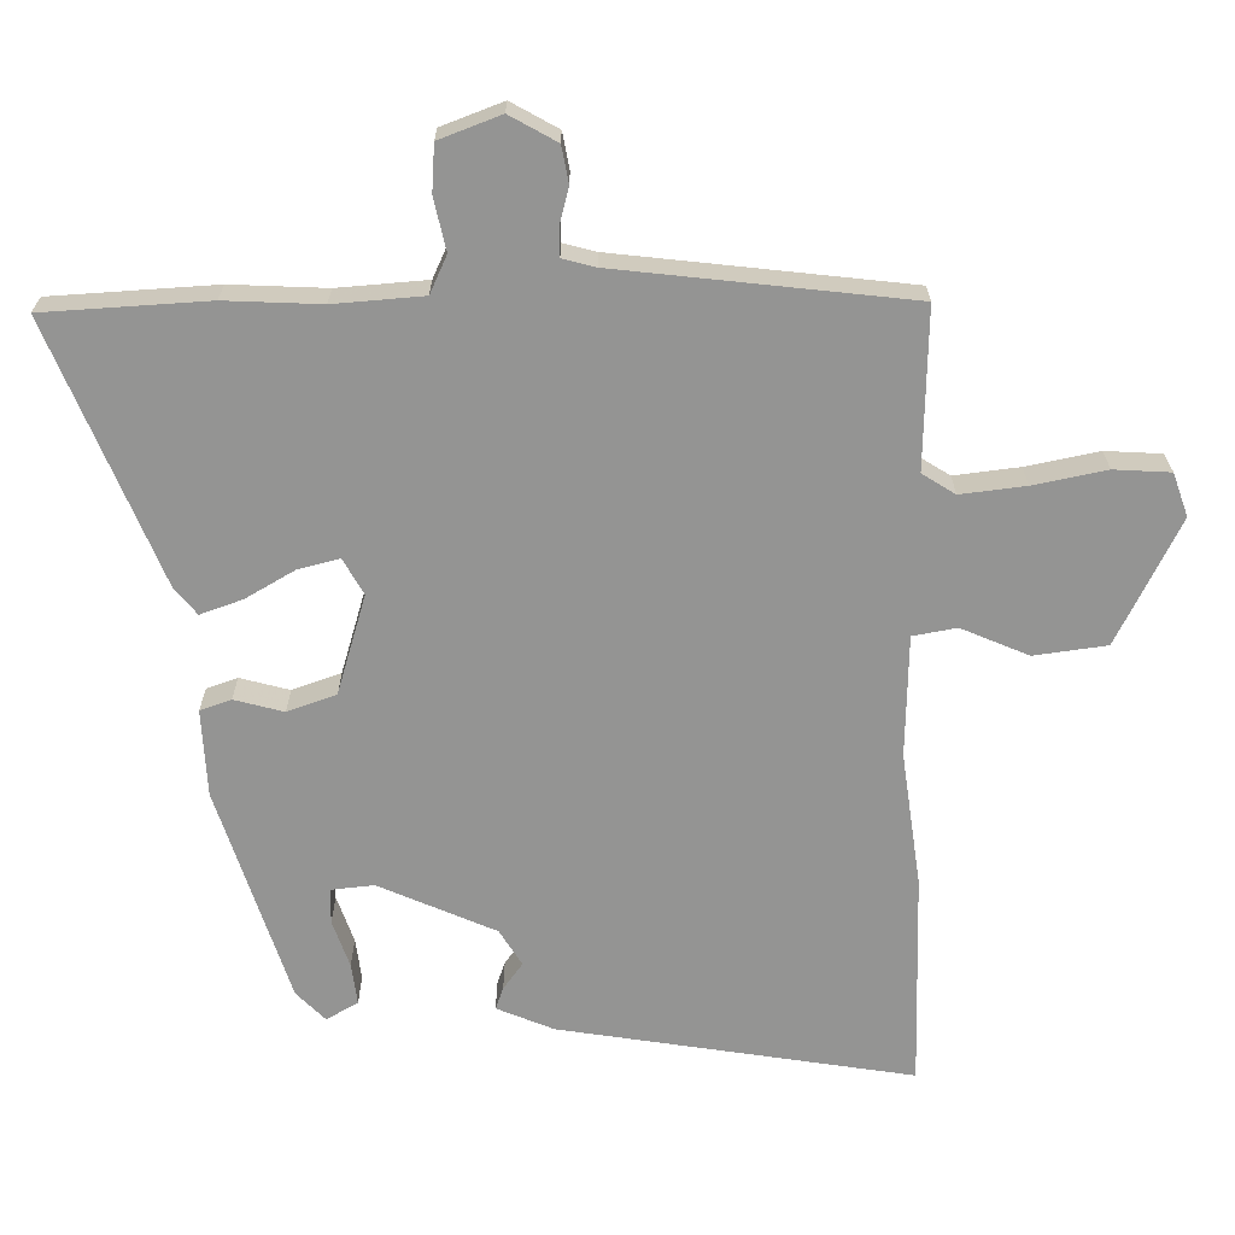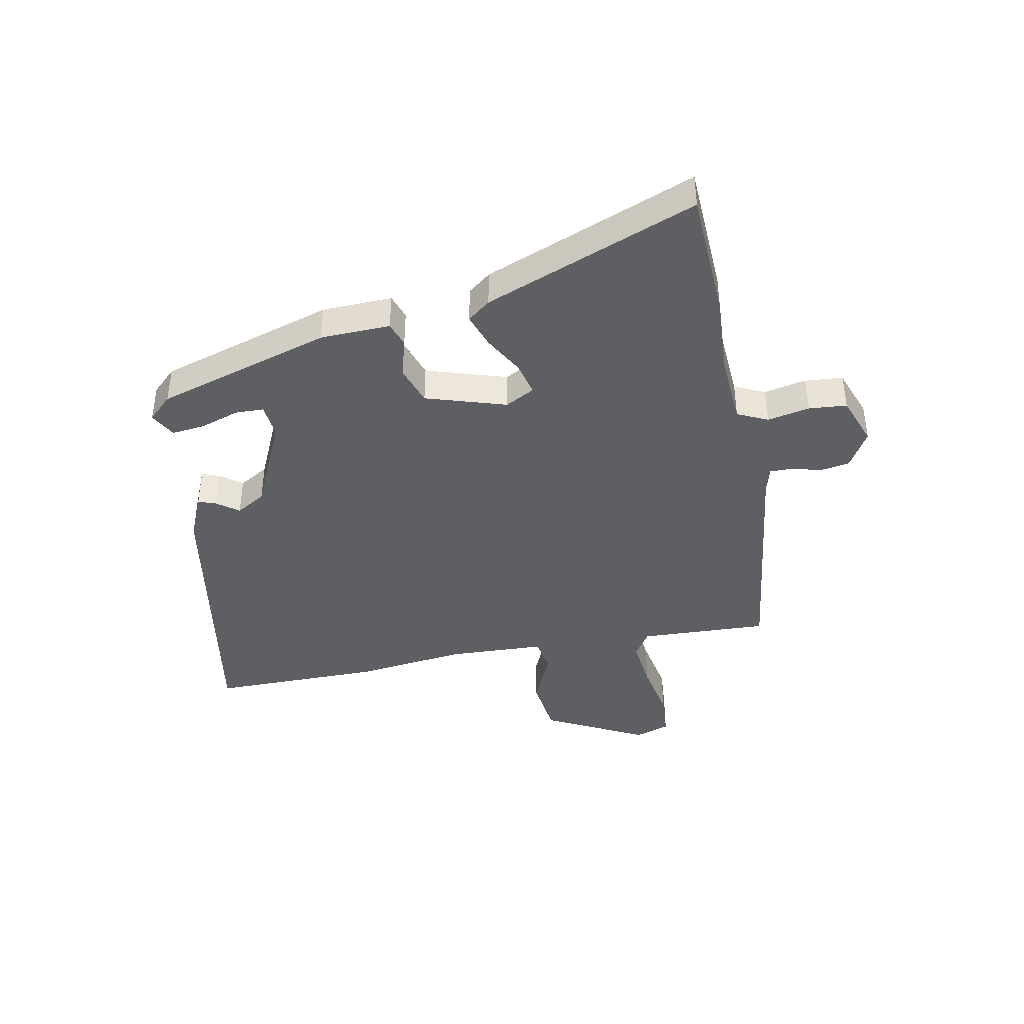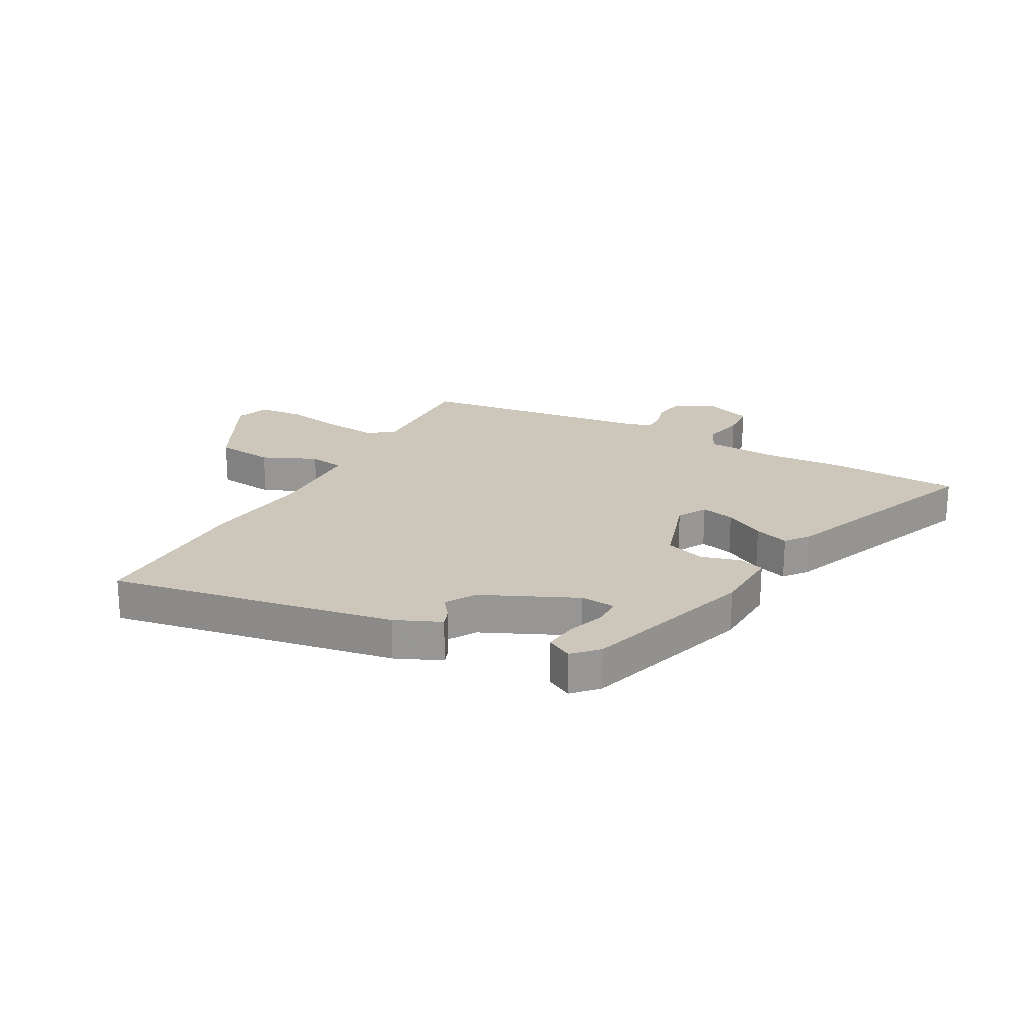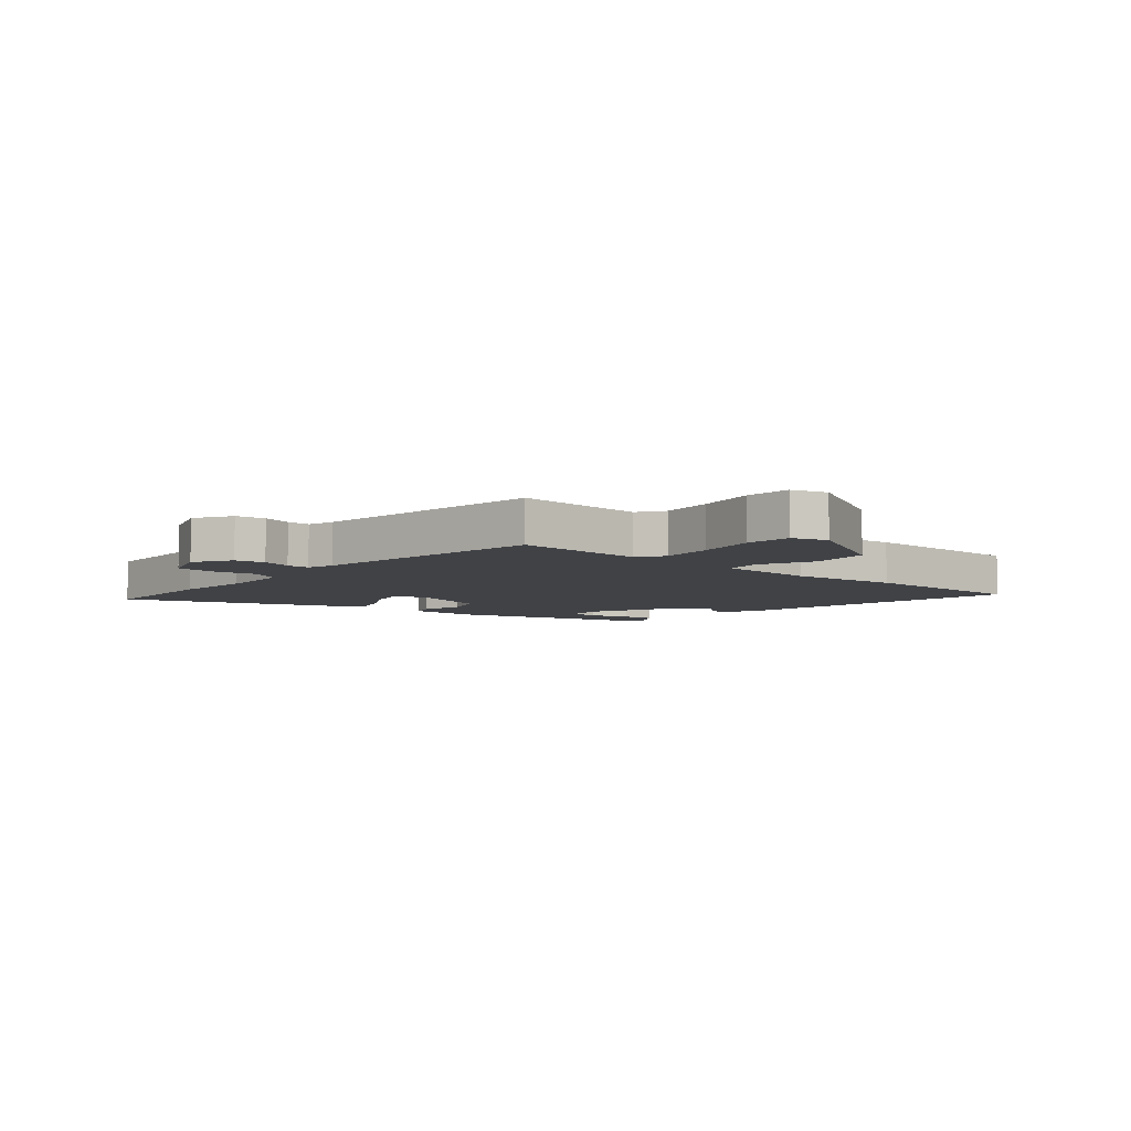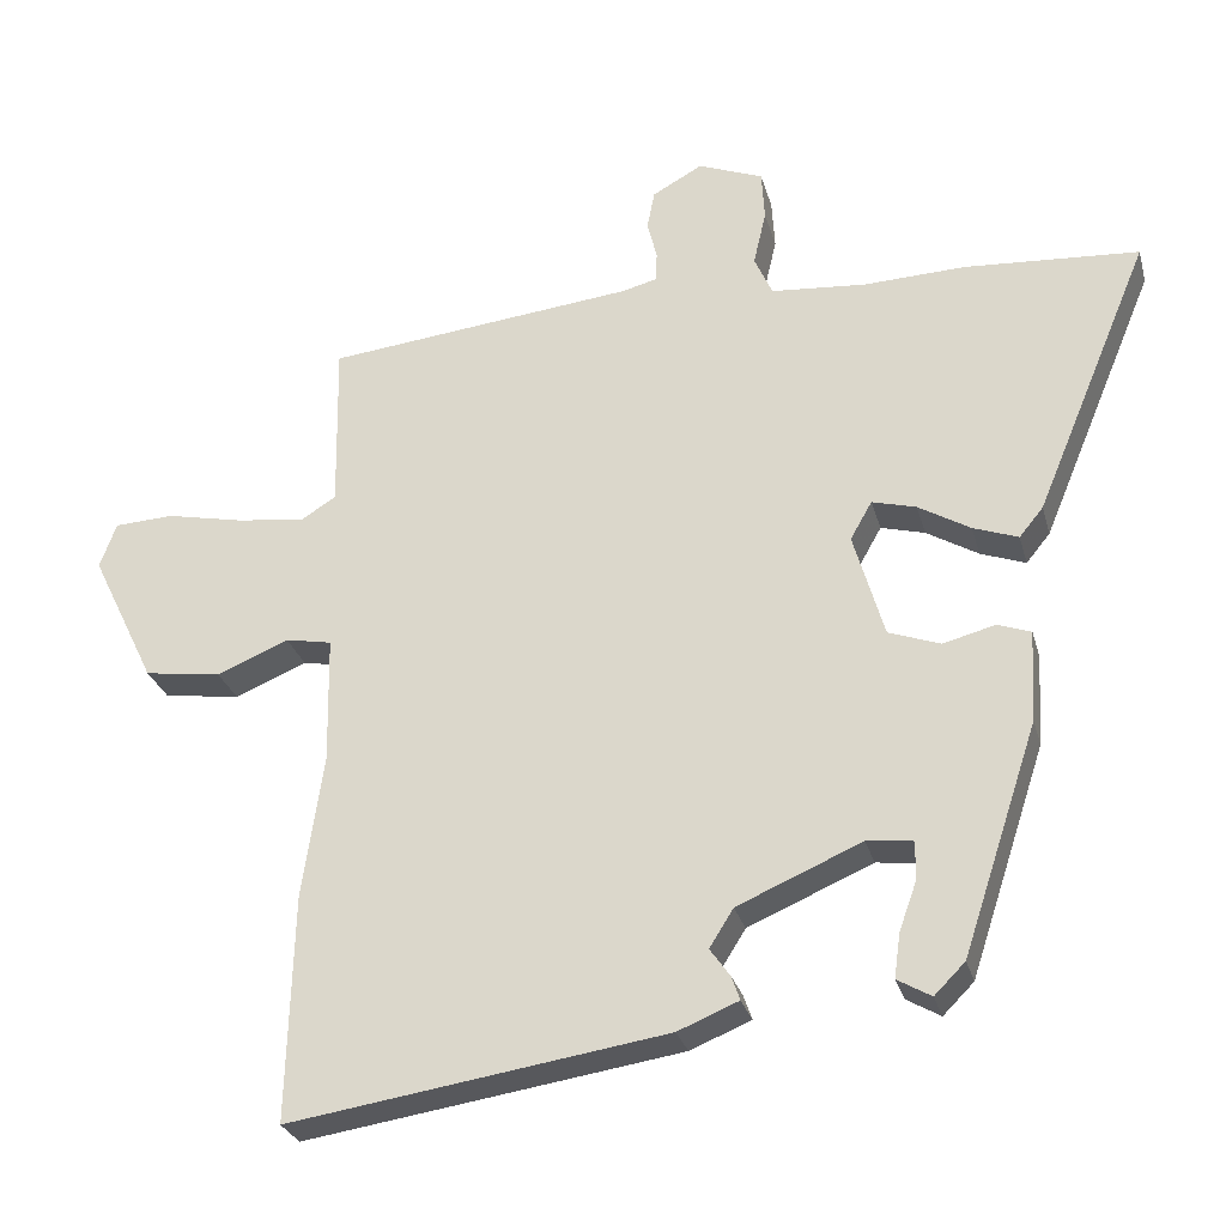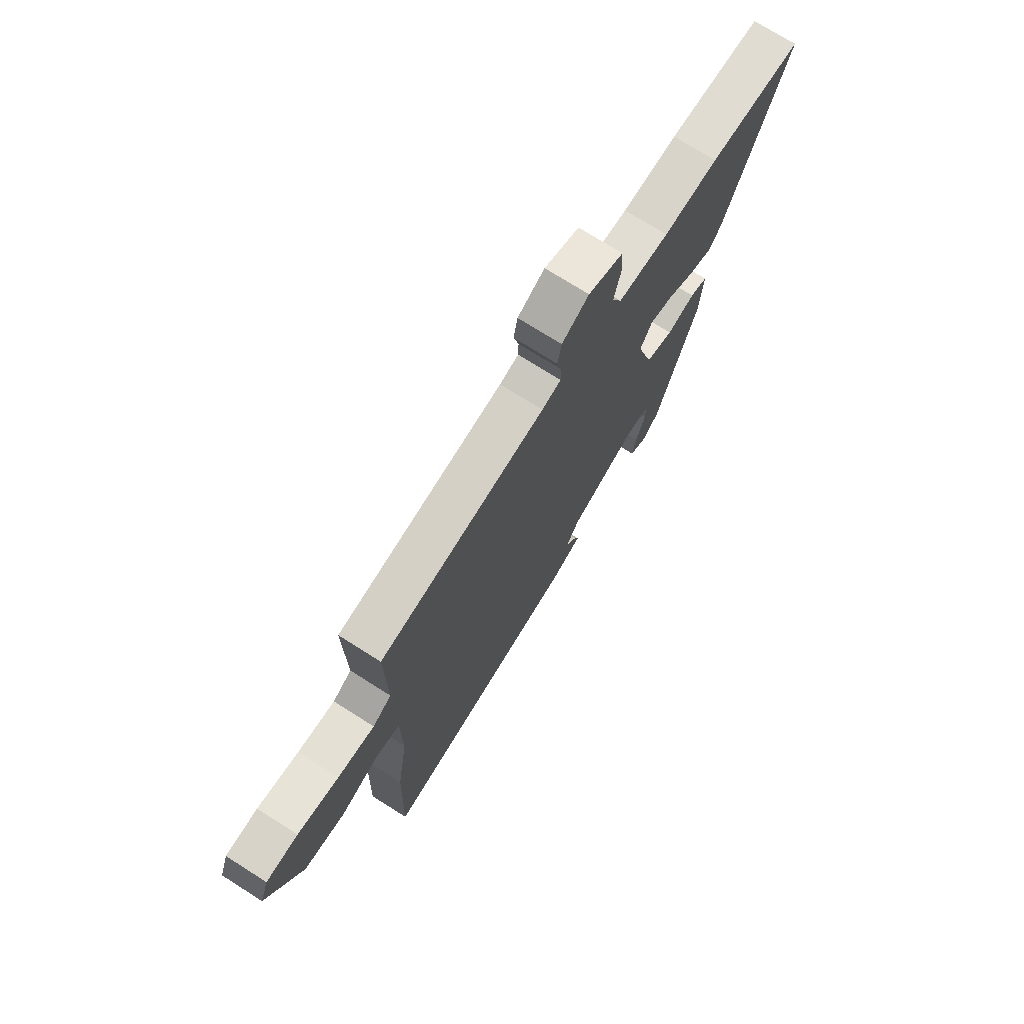
<metadata>
{"format":"obj","ext":"obj","renderer":"f3d","projection":"perspective","resolution":1024,"background":"white","views":[{"elev":23.0,"azim":-0.1,"up":"+Z"},{"elev":-41.2,"azim":-80.3,"up":"+Y"},{"elev":21.4,"azim":-152.8,"up":"+Y"},{"elev":-6.4,"azim":47.3,"up":"+Y"},{"elev":-28.0,"azim":-165.5,"up":"+Z"},{"elev":73.1,"azim":122.4,"up":"+Z"}]}
</metadata>
<code>
v -0.355 0.07 -0.483
v -0.456 0.07 -0.178
v -0.463 0.07 -0.055
v -0.419 0.07 -0.039
v -0.349 0.07 -0.057
v -0.28 0.07 -0.032
v -0.239 0.07 0.11
v -0.268 0.07 0.161
v -0.327 0.07 0.145
v -0.396 0.07 0.104
v -0.456 0.07 0.082
v -0.488 0.07 0.121
v -0.642 0.07 0.49
v -0.409 0.07 0.506
v -0.273 0.07 0.501
v -0.146 0.07 0.512
v -0.122 0.07 0.566
v -0.139 0.07 0.64
v -0.135 0.07 0.707
v -0.048 0.07 0.741
v 0.019 0.07 0.704
v 0.029 0.07 0.652
v 0.016 0.07 0.6
v 0.017 0.07 0.56
v 0.064 0.07 0.548
v 0.478 0.07 0.504
v 0.474 0.07 0.277
v 0.521 0.07 0.248
v 0.613 0.07 0.26
v 0.716 0.07 0.282
v 0.796 0.07 0.278
v 0.818 0.07 0.217
v 0.731 0.07 0.038
v 0.628 0.07 0.023
v 0.532 0.07 0.063
v 0.47 0.07 0.051
v 0.467 0.07 -0.121
v 0.495 0.07 -0.311
v 0.503 0.07 -0.615
v 0.001 0.07 -0.54
v -0.08 0.07 -0.507
v -0.069 0.07 -0.475
v -0.042 0.07 -0.437
v -0.074 0.07 -0.386
v -0.24 0.07 -0.315
v -0.301 0.07 -0.322
v -0.301 0.07 -0.372
v -0.277 0.07 -0.439
v -0.269 0.07 -0.498
v -0.314 0.07 -0.524
v -0.355 0 -0.483
v -0.456 0 -0.178
v -0.463 0 -0.055
v -0.419 0 -0.039
v -0.349 0 -0.057
v -0.28 0 -0.032
v -0.239 0 0.11
v -0.268 0 0.161
v -0.327 0 0.145
v -0.396 0 0.104
v -0.456 0 0.082
v -0.488 0 0.121
v -0.642 0 0.49
v -0.409 0 0.506
v -0.273 0 0.501
v -0.146 0 0.512
v -0.122 0 0.566
v -0.139 0 0.64
v -0.135 0 0.707
v -0.048 0 0.741
v 0.019 0 0.704
v 0.029 0 0.652
v 0.016 0 0.6
v 0.017 0 0.56
v 0.064 0 0.548
v 0.478 0 0.504
v 0.474 0 0.277
v 0.521 0 0.248
v 0.613 0 0.26
v 0.716 0 0.282
v 0.796 0 0.278
v 0.818 0 0.217
v 0.731 0 0.038
v 0.628 0 0.023
v 0.532 0 0.063
v 0.47 0 0.051
v 0.467 0 -0.121
v 0.495 0 -0.311
v 0.503 0 -0.615
v 0.001 0 -0.54
v -0.08 0 -0.507
v -0.069 0 -0.475
v -0.042 0 -0.437
v -0.074 0 -0.386
v -0.24 0 -0.315
v -0.301 0 -0.322
v -0.301 0 -0.372
v -0.277 0 -0.439
v -0.269 0 -0.498
v -0.314 0 -0.524
f 1 2 3
f 50 1 3
f 49 50 3
f 48 49 3
f 47 48 3
f 3 4 5
f 47 3 5
f 46 47 5
f 45 46 5 6
f 44 45 6 7
f 43 44 7
f 41 42 43
f 40 41 43
f 39 40 43
f 38 39 43
f 37 38 43
f 36 37 43 7
f 35 36 7 8
f 33 34 35
f 32 33 35
f 31 32 35
f 30 31 35
f 29 30 35
f 28 29 35
f 27 28 35 8
f 25 26 27 8
f 24 25 8 9
f 10 11 12
f 9 10 12
f 24 9 12
f 23 24 12
f 21 22 23
f 20 21 23
f 19 20 23
f 18 19 23
f 17 18 23
f 16 17 23
f 16 23 12
f 15 16 12
f 12 13 14 15
f 53 52 51
f 53 51 100
f 53 100 99
f 53 99 98
f 53 98 97
f 55 54 53
f 55 53 97
f 55 97 96
f 56 55 96 95
f 57 56 95 94
f 57 94 93
f 93 92 91
f 93 91 90
f 93 90 89
f 93 89 88
f 93 88 87
f 57 93 87 86
f 58 57 86 85
f 85 84 83
f 85 83 82
f 85 82 81
f 85 81 80
f 85 80 79
f 85 79 78
f 58 85 78 77
f 58 77 76 75
f 59 58 75 74
f 62 61 60
f 62 60 59
f 62 59 74
f 62 74 73
f 73 72 71
f 73 71 70
f 73 70 69
f 73 69 68
f 73 68 67
f 73 67 66
f 62 73 66
f 62 66 65
f 65 64 63 62
f 1 51 52 2
f 2 52 53 3
f 3 53 54 4
f 4 54 55 5
f 5 55 56 6
f 6 56 57 7
f 7 57 58 8
f 8 58 59 9
f 9 59 60 10
f 10 60 61 11
f 11 61 62 12
f 12 62 63 13
f 13 63 64 14
f 14 64 65 15
f 15 65 66 16
f 16 66 67 17
f 17 67 68 18
f 18 68 69 19
f 19 69 70 20
f 20 70 71 21
f 21 71 72 22
f 22 72 73 23
f 23 73 74 24
f 24 74 75 25
f 25 75 76 26
f 26 76 77 27
f 27 77 78 28
f 28 78 79 29
f 29 79 80 30
f 30 80 81 31
f 31 81 82 32
f 32 82 83 33
f 33 83 84 34
f 34 84 85 35
f 35 85 86 36
f 36 86 87 37
f 37 87 88 38
f 38 88 89 39
f 39 89 90 40
f 40 90 91 41
f 41 91 92 42
f 42 92 93 43
f 43 93 94 44
f 44 94 95 45
f 45 95 96 46
f 46 96 97 47
f 47 97 98 48
f 48 98 99 49
f 49 99 100 50
f 50 100 51 1

</code>
